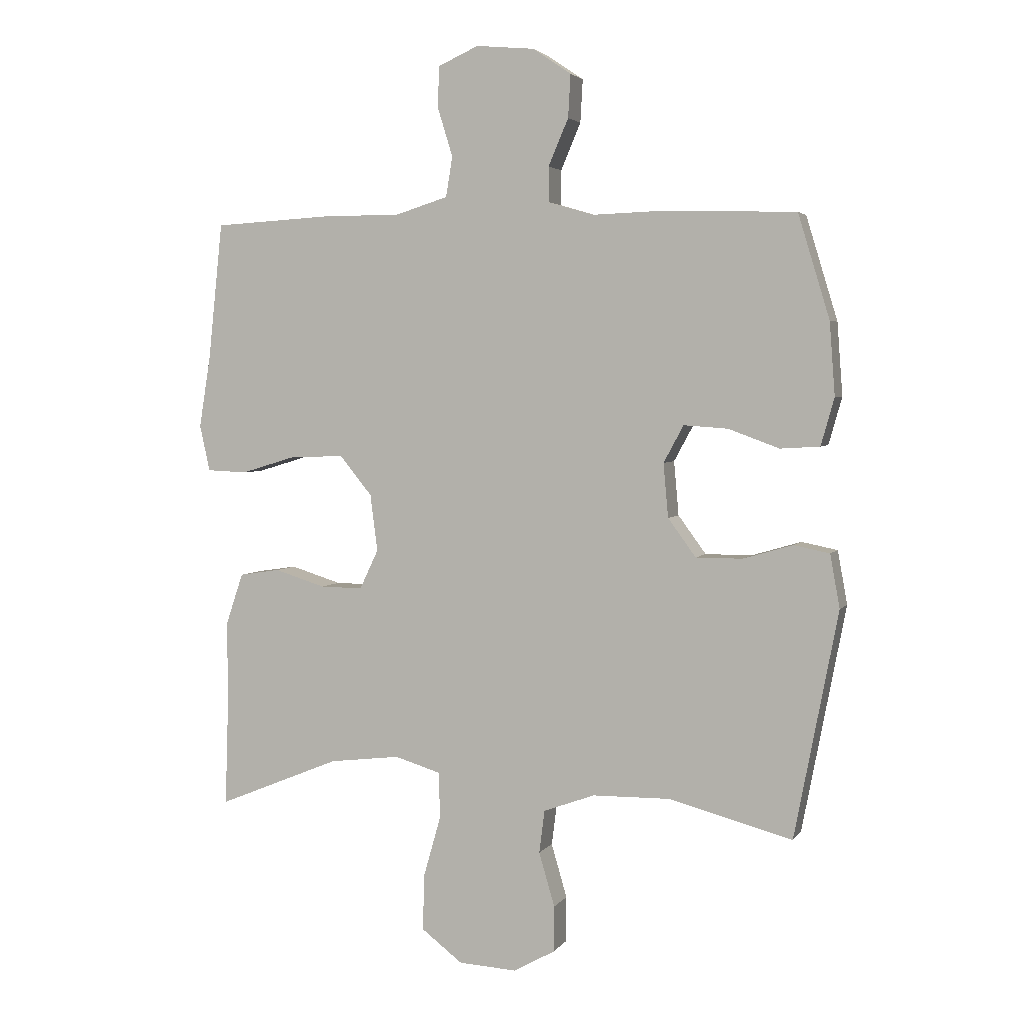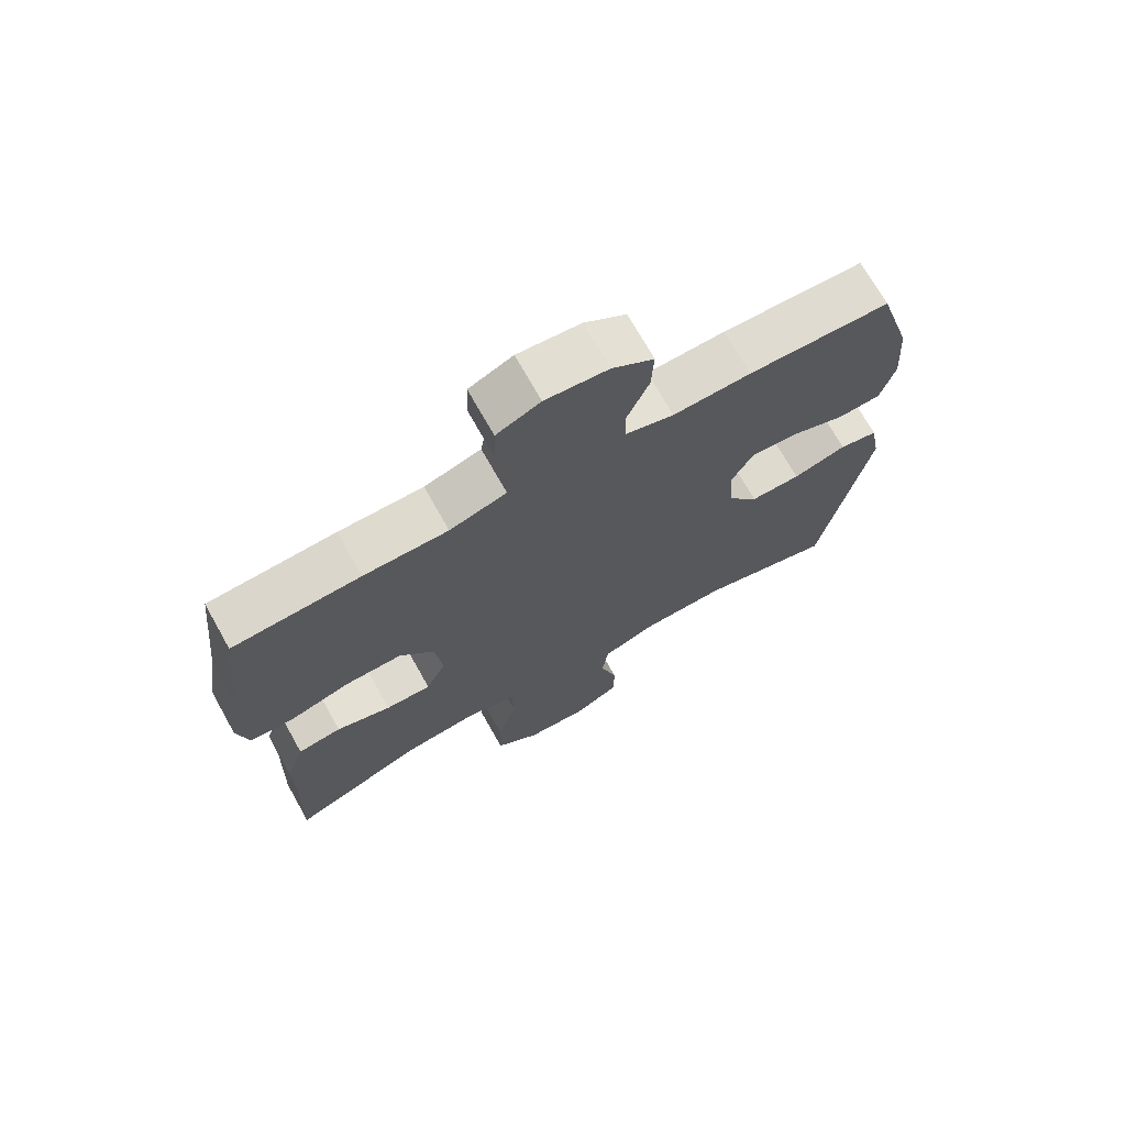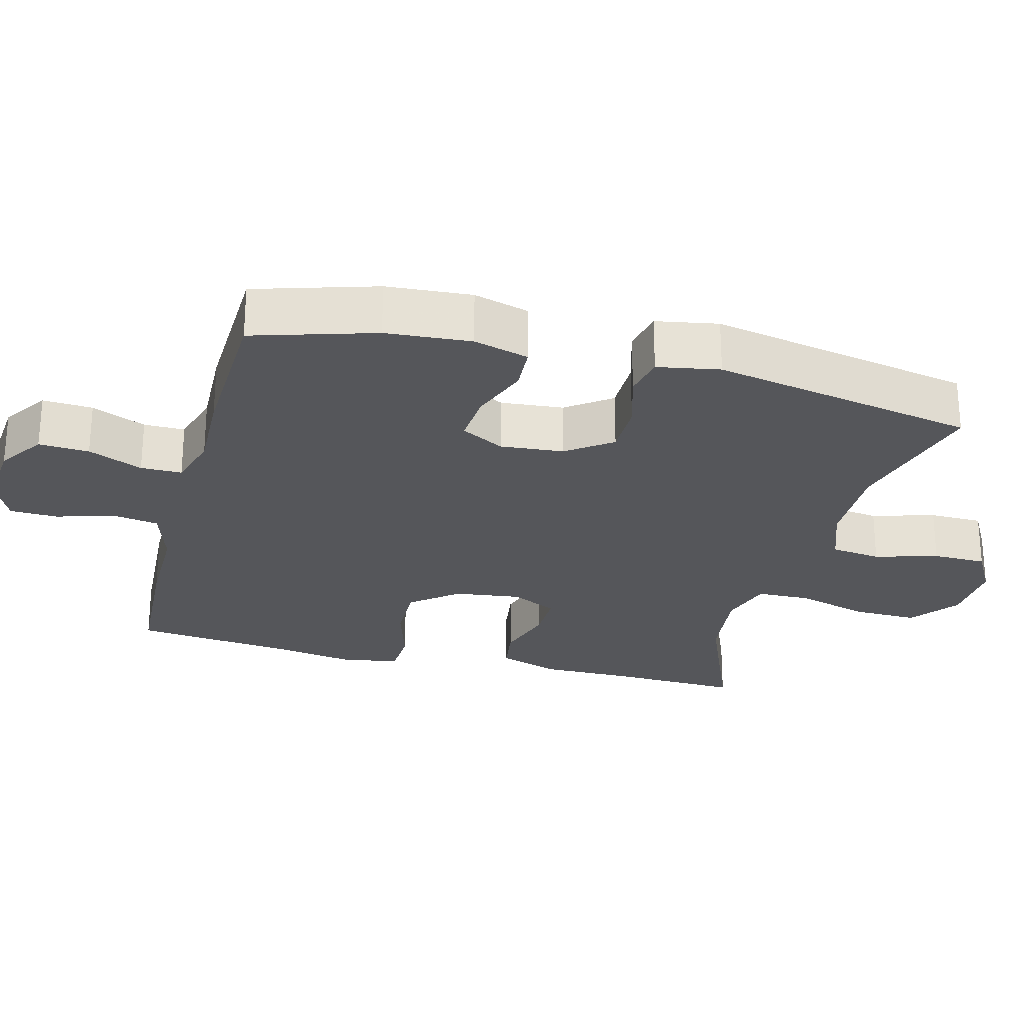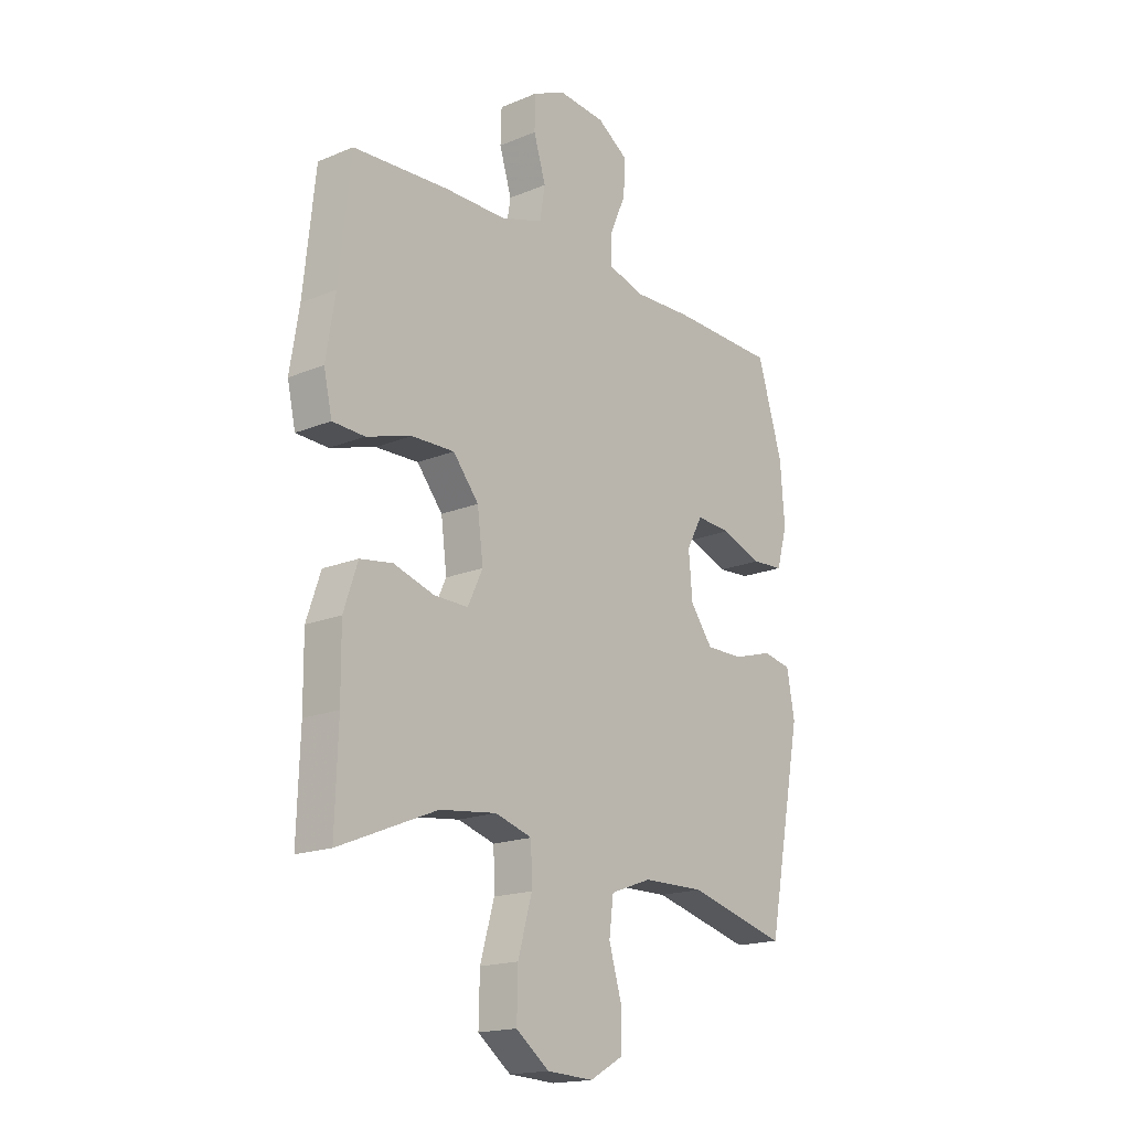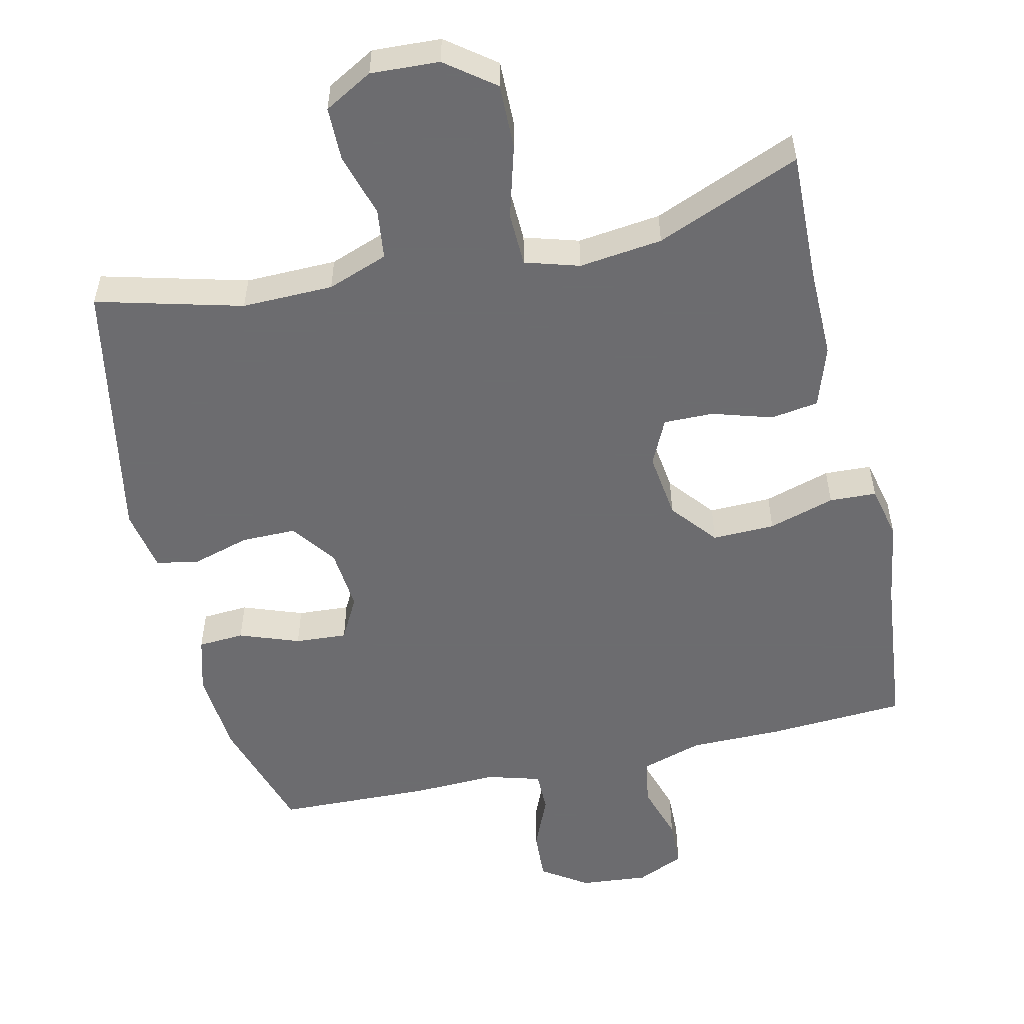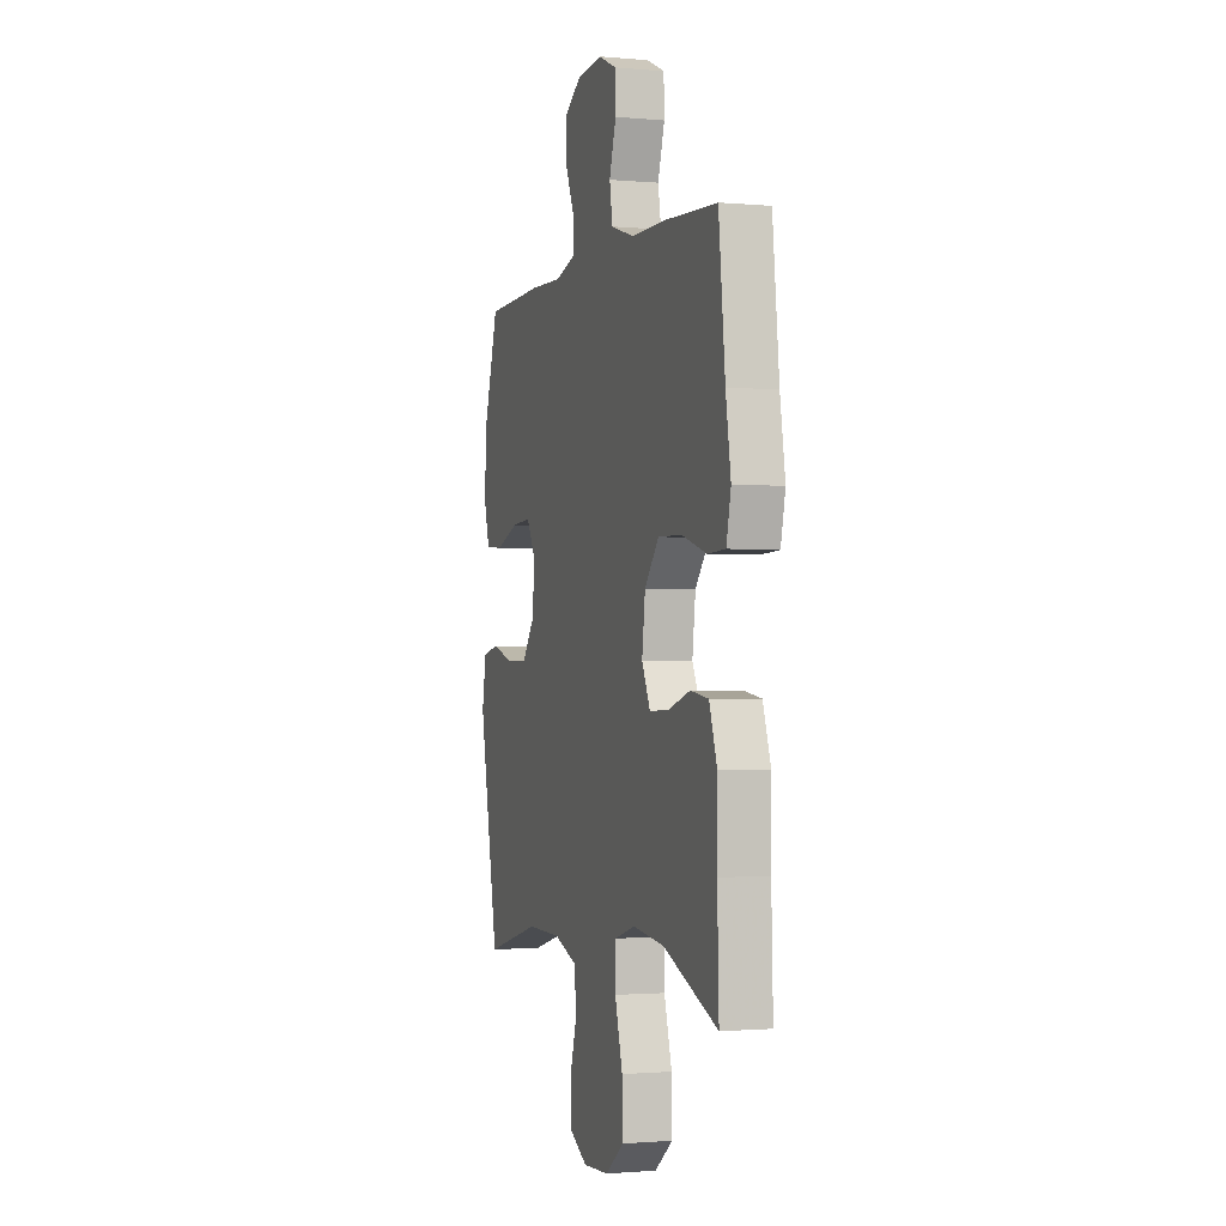
<metadata>
{"format":"obj","ext":"obj","renderer":"f3d","projection":"perspective","resolution":1024,"background":"white","views":[{"elev":3.6,"azim":18.3,"up":"+Z"},{"elev":71.2,"azim":-29.3,"up":"+Z"},{"elev":-25.9,"azim":75.3,"up":"+Y"},{"elev":-17.6,"azim":-50.7,"up":"+Z"},{"elev":-53.8,"azim":-167.0,"up":"+Y"},{"elev":-1.4,"azim":-108.2,"up":"+Z"}]}
</metadata>
<code>
v -0.5 0.07 -0.5
v -0.494 0.07 -0.316
v -0.495 0.07 -0.187
v -0.466 0.07 -0.101
v -0.399 0.07 -0.091
v -0.315 0.07 -0.117
v -0.245 0.07 -0.118
v -0.214 0.07 -0.053
v -0.226 0.07 0.041
v -0.279 0.07 0.106
v -0.367 0.07 0.104
v -0.46 0.07 0.076
v -0.526 0.07 0.079
v -0.543 0.07 0.155
v -0.524 0.07 0.273
v -0.5 0.07 0.5
v -0.305 0.07 0.511
v -0.176 0.07 0.511
v -0.089 0.07 0.538
v -0.078 0.07 0.604
v -0.103 0.07 0.685
v -0.101 0.07 0.753
v -0.034 0.07 0.783
v 0.062 0.07 0.774
v 0.126 0.07 0.731
v 0.122 0.07 0.66
v 0.089 0.07 0.583
v 0.089 0.07 0.525
v 0.164 0.07 0.503
v 0.283 0.07 0.507
v 0.5 0.07 0.5
v 0.552 0.07 0.329
v 0.561 0.07 0.209
v 0.539 0.07 0.131
v 0.474 0.07 0.127
v 0.39 0.07 0.158
v 0.317 0.07 0.163
v 0.284 0.07 0.102
v 0.292 0.07 0.013
v 0.338 0.07 -0.05
v 0.415 0.07 -0.05
v 0.497 0.07 -0.026
v 0.556 0.07 -0.038
v 0.572 0.07 -0.126
v 0.5 0.07 -0.5
v 0.296 0.07 -0.446
v 0.168 0.07 -0.448
v 0.083 0.07 -0.479
v 0.074 0.07 -0.55
v 0.1 0.07 -0.639
v 0.099 0.07 -0.715
v 0.031 0.07 -0.753
v -0.065 0.07 -0.748
v -0.133 0.07 -0.696
v -0.131 0.07 -0.604
v -0.102 0.07 -0.502
v -0.104 0.07 -0.426
v -0.18 0.07 -0.403
v -0.297 0.07 -0.417
v -0.5 0 -0.5
v -0.494 0 -0.316
v -0.495 0 -0.187
v -0.466 0 -0.101
v -0.399 0 -0.091
v -0.315 0 -0.117
v -0.245 0 -0.118
v -0.214 0 -0.053
v -0.226 0 0.041
v -0.279 0 0.106
v -0.367 0 0.104
v -0.46 0 0.076
v -0.526 0 0.079
v -0.543 0 0.155
v -0.524 0 0.273
v -0.5 0 0.5
v -0.305 0 0.511
v -0.176 0 0.511
v -0.089 0 0.538
v -0.078 0 0.604
v -0.103 0 0.685
v -0.101 0 0.753
v -0.034 0 0.783
v 0.062 0 0.774
v 0.126 0 0.731
v 0.122 0 0.66
v 0.089 0 0.583
v 0.089 0 0.525
v 0.164 0 0.503
v 0.283 0 0.507
v 0.5 0 0.5
v 0.552 0 0.329
v 0.561 0 0.209
v 0.539 0 0.131
v 0.474 0 0.127
v 0.39 0 0.158
v 0.317 0 0.163
v 0.284 0 0.102
v 0.292 0 0.013
v 0.338 0 -0.05
v 0.415 0 -0.05
v 0.497 0 -0.026
v 0.556 0 -0.038
v 0.572 0 -0.126
v 0.5 0 -0.5
v 0.296 0 -0.446
v 0.168 0 -0.448
v 0.083 0 -0.479
v 0.074 0 -0.55
v 0.1 0 -0.639
v 0.099 0 -0.715
v 0.031 0 -0.753
v -0.065 0 -0.748
v -0.133 0 -0.696
v -0.131 0 -0.604
v -0.102 0 -0.502
v -0.104 0 -0.426
v -0.18 0 -0.403
v -0.297 0 -0.417
f 53 54 55 56
f 53 56 57
f 52 53 57
f 49 50 51 52
f 48 49 52 57
f 47 48 57 58
f 43 44 45 46
f 41 42 43 46
f 40 41 46 47
f 39 40 47 58
f 33 34 35 36
f 33 36 37
f 32 33 37
f 29 30 31 32
f 28 29 32 37
f 24 25 26 27
f 24 27 28
f 23 24 28
f 20 21 22 23
f 19 20 23 28
f 18 19 28 37
f 15 16 17 18
f 11 12 13 14
f 10 11 14 15
f 3 4 5 6
f 2 3 6 7
f 59 1 2 7
f 38 39 58 59
f 38 59 7 8
f 37 38 8 9
f 10 15 18 37
f 9 10 37
f 115 114 113 112
f 116 115 112
f 116 112 111
f 111 110 109 108
f 116 111 108 107
f 117 116 107 106
f 105 104 103 102
f 105 102 101 100
f 106 105 100 99
f 117 106 99 98
f 95 94 93 92
f 96 95 92
f 96 92 91
f 91 90 89 88
f 96 91 88 87
f 86 85 84 83
f 87 86 83
f 87 83 82
f 82 81 80 79
f 87 82 79 78
f 96 87 78 77
f 77 76 75 74
f 73 72 71 70
f 74 73 70 69
f 65 64 63 62
f 66 65 62 61
f 66 61 60 118
f 118 117 98 97
f 67 66 118 97
f 68 67 97 96
f 96 77 74 69
f 96 69 68
f 1 60 61 2
f 2 61 62 3
f 3 62 63 4
f 4 63 64 5
f 5 64 65 6
f 6 65 66 7
f 7 66 67 8
f 8 67 68 9
f 9 68 69 10
f 10 69 70 11
f 11 70 71 12
f 12 71 72 13
f 13 72 73 14
f 14 73 74 15
f 15 74 75 16
f 16 75 76 17
f 17 76 77 18
f 18 77 78 19
f 19 78 79 20
f 20 79 80 21
f 21 80 81 22
f 22 81 82 23
f 23 82 83 24
f 24 83 84 25
f 25 84 85 26
f 26 85 86 27
f 27 86 87 28
f 28 87 88 29
f 29 88 89 30
f 30 89 90 31
f 31 90 91 32
f 32 91 92 33
f 33 92 93 34
f 34 93 94 35
f 35 94 95 36
f 36 95 96 37
f 37 96 97 38
f 38 97 98 39
f 39 98 99 40
f 40 99 100 41
f 41 100 101 42
f 42 101 102 43
f 43 102 103 44
f 44 103 104 45
f 45 104 105 46
f 46 105 106 47
f 47 106 107 48
f 48 107 108 49
f 49 108 109 50
f 50 109 110 51
f 51 110 111 52
f 52 111 112 53
f 53 112 113 54
f 54 113 114 55
f 55 114 115 56
f 56 115 116 57
f 57 116 117 58
f 58 117 118 59
f 59 118 60 1

</code>
